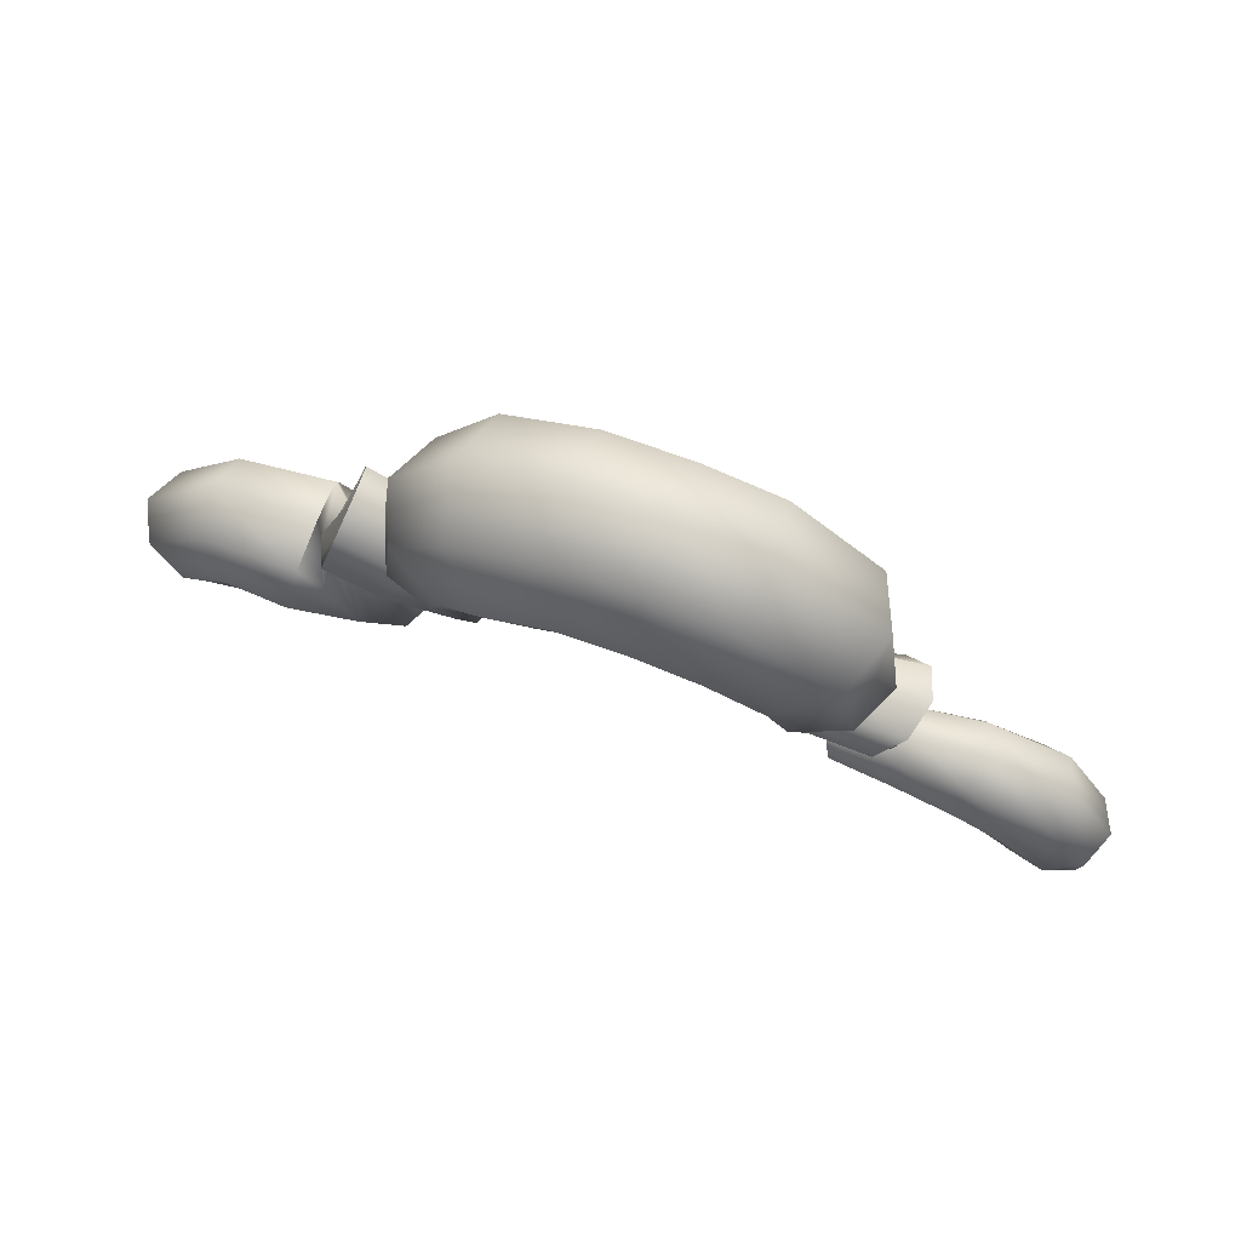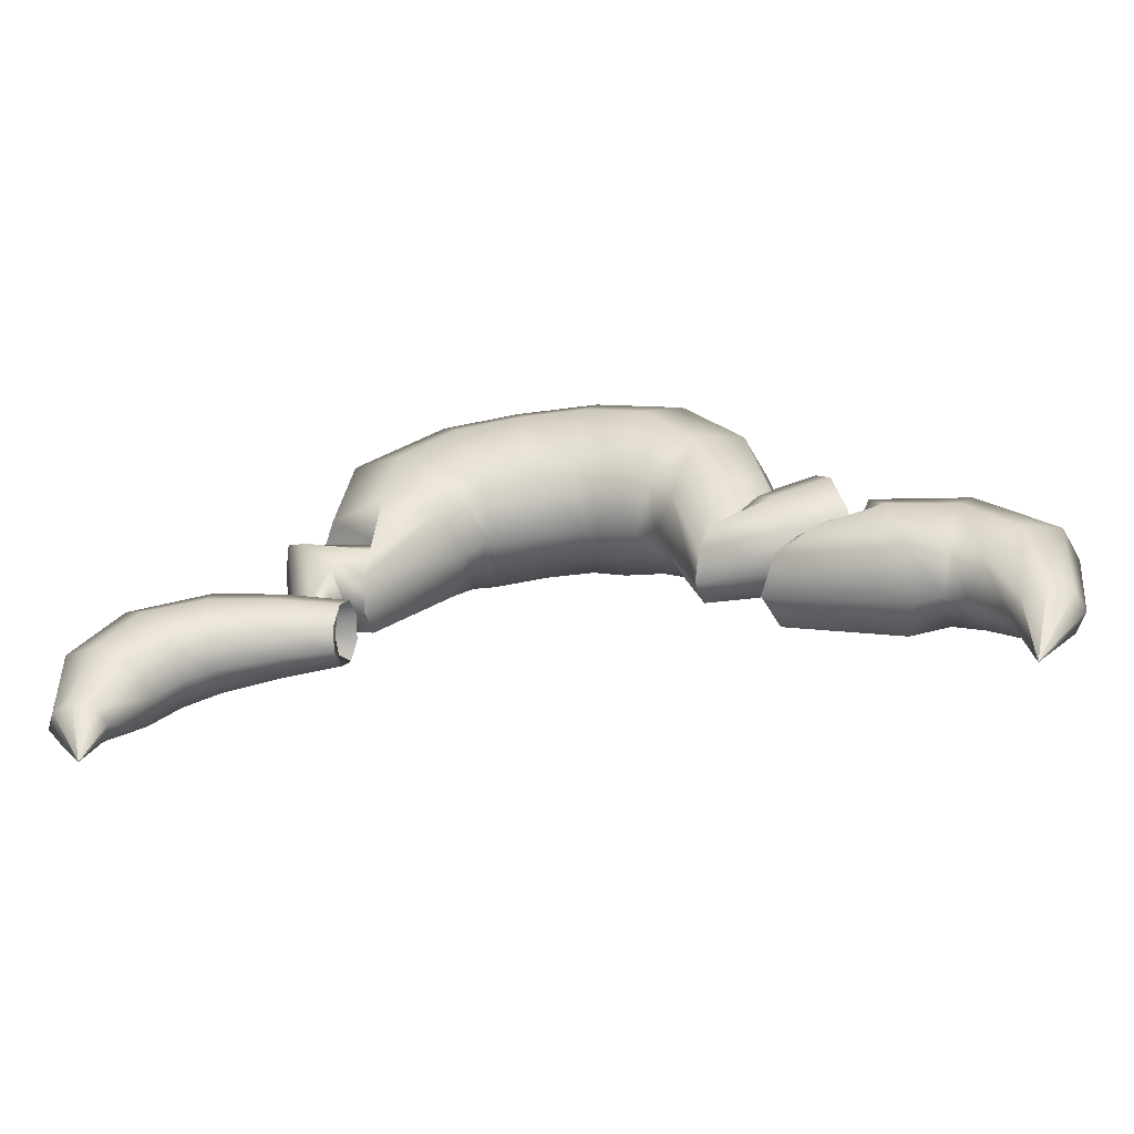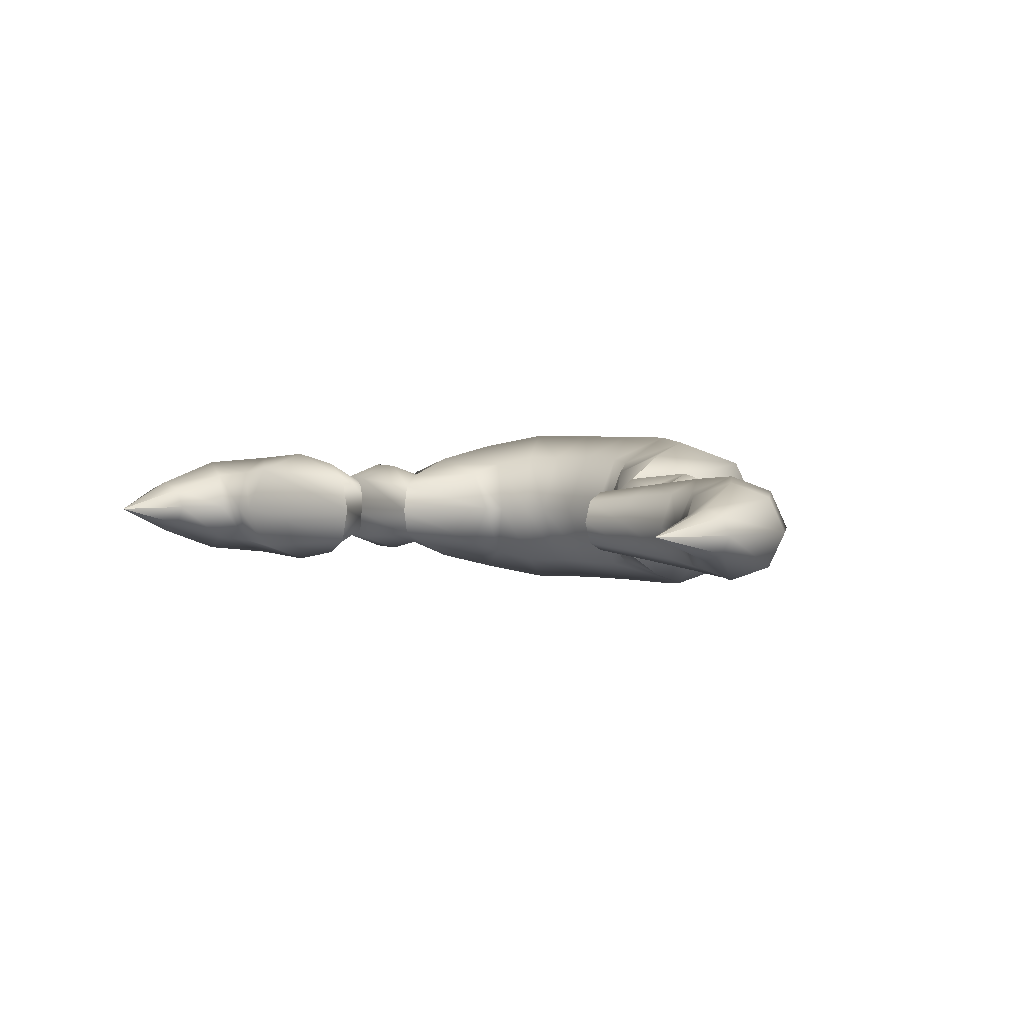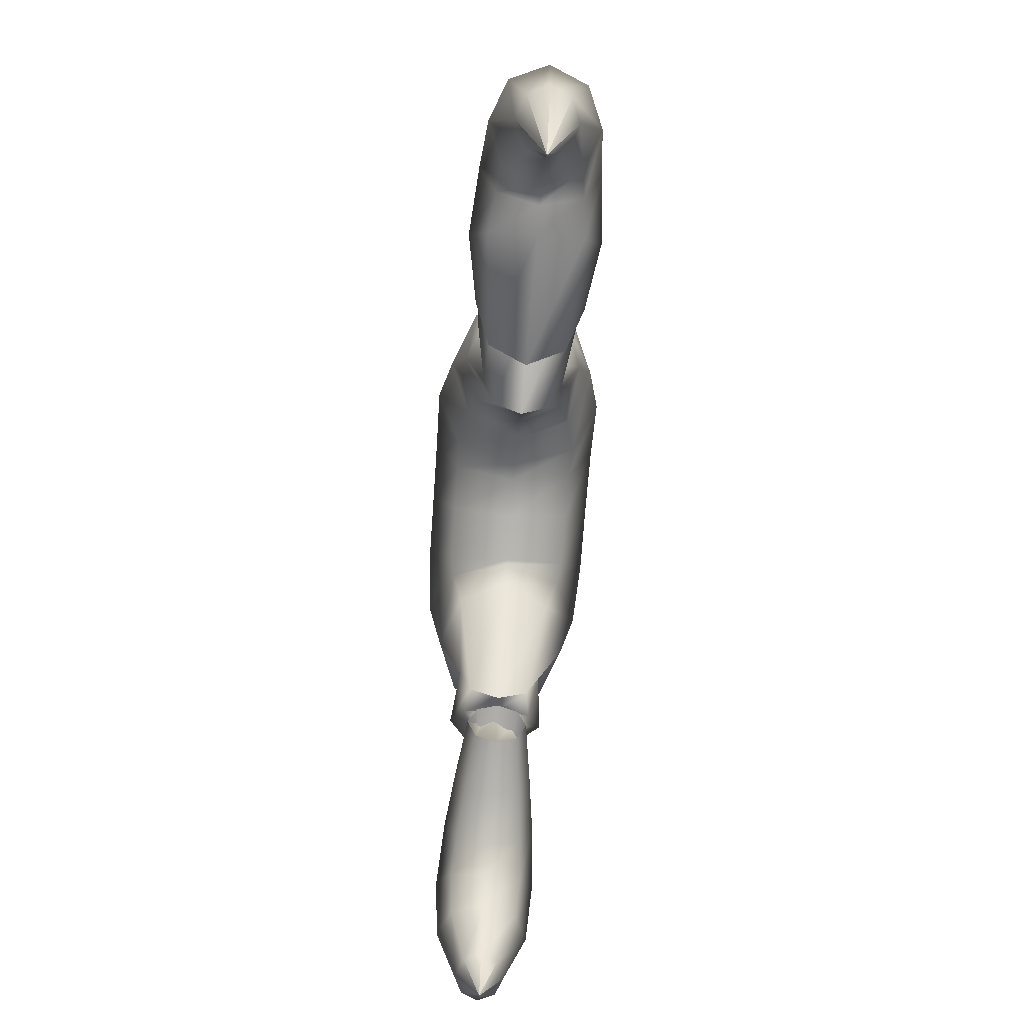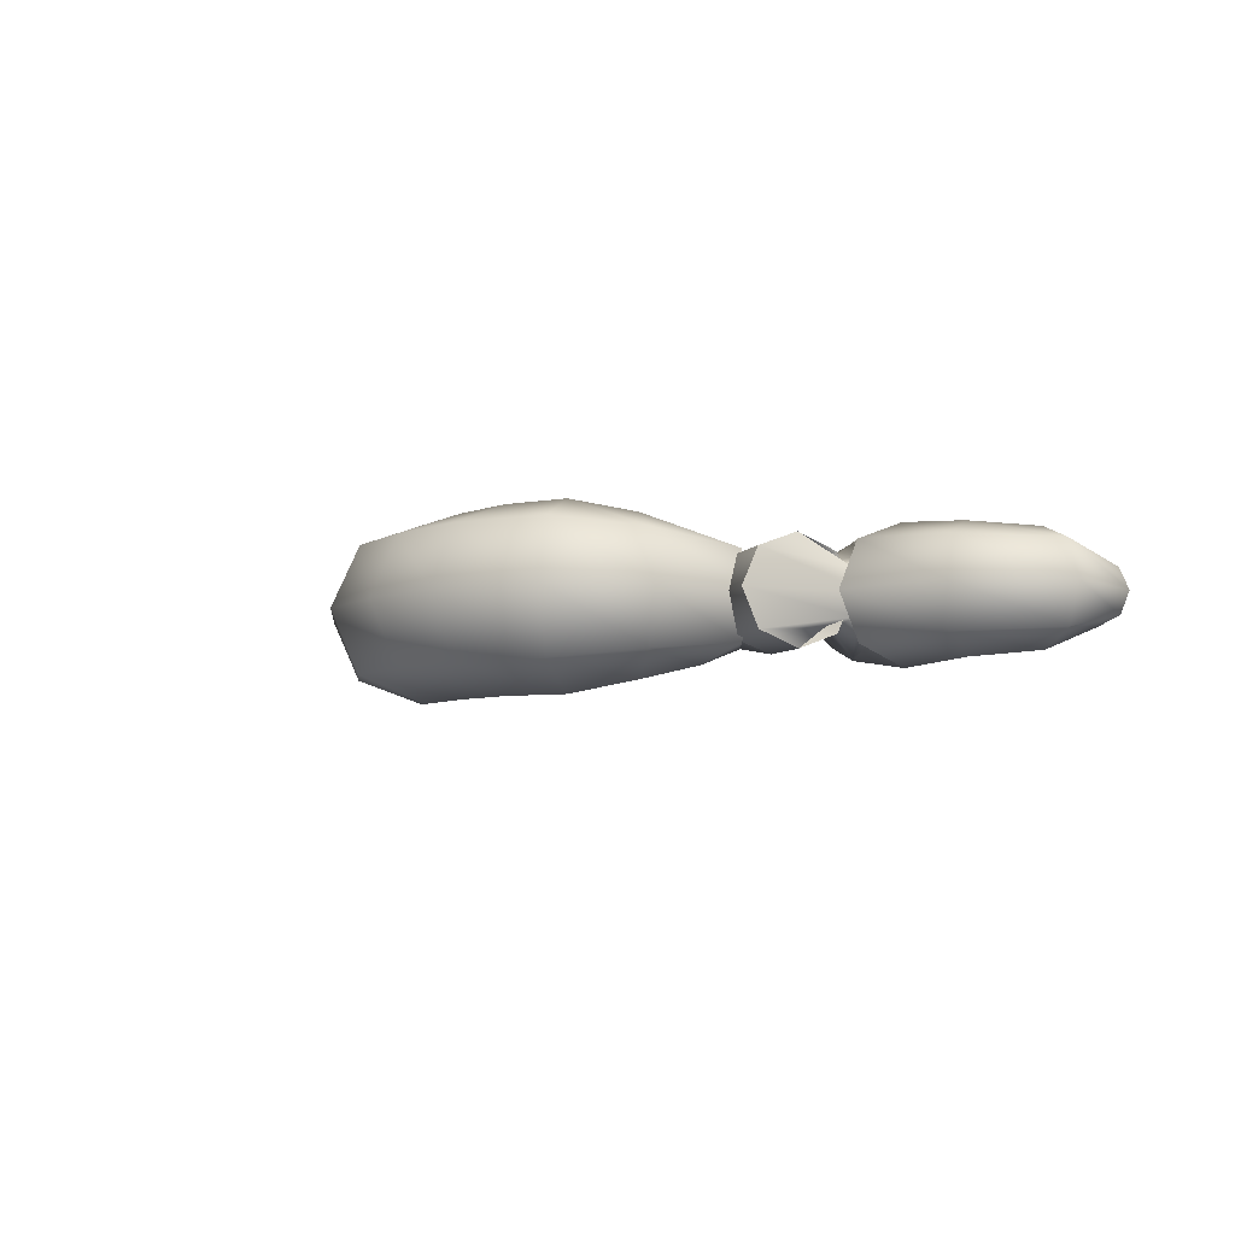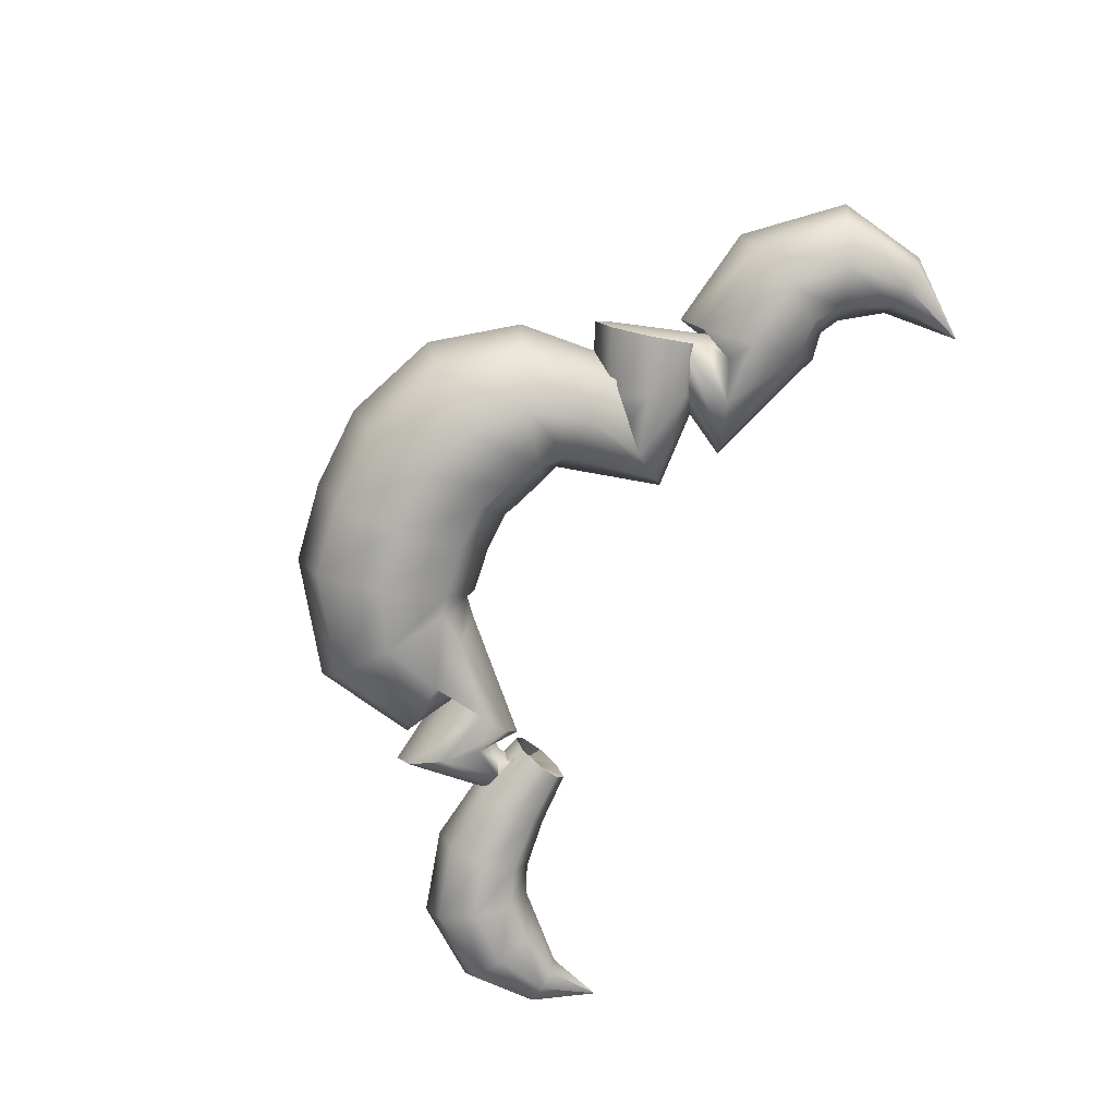
<metadata>
{"format":"obj","ext":"obj","renderer":"f3d","projection":"perspective","resolution":1024,"background":"white","views":[{"elev":69.0,"azim":19.7,"up":"+Y"},{"elev":-62.3,"azim":-173.1,"up":"+Y"},{"elev":2.7,"azim":43.1,"up":"+Z"},{"elev":-74.6,"azim":-94.4,"up":"+Y"},{"elev":-6.8,"azim":-133.3,"up":"+Z"},{"elev":-78.7,"azim":-117.3,"up":"+Z"}]}
</metadata>
<code>
g default
v -18.35 -9.911 -0
v -18.35 -9.911 -4e-06
v -18.35 -9.911 -6e-06
v -18.35 -9.911 -4e-06
v -18.35 -9.911 0
v -18.35 -9.911 4e-06
v -18.35 -9.911 6e-06
v -18.35 -9.911 4e-06
v -17.91 -6.39 -0
v -18.33 -6.416 -0.9309
v -19.36 -6.479 -1.317
v -20.39 -6.542 -0.9309
v -20.82 -6.568 0
v -20.39 -6.542 0.9309
v -19.36 -6.479 1.317
v -18.33 -6.416 0.9309
v -16.61 -4.652 -0
v -17.31 -4.33 -1.681
v -19 -3.552 -2.377
v -20.7 -2.773 -1.681
v -21.4 -2.451 0
v -20.7 -2.773 1.681
v -19 -3.552 2.377
v -17.31 -4.33 1.681
v -15.76 -4.233 -0
v -16.09 -3.447 -1.857
v -16.89 -1.55 -2.626
v -17.68 0.3477 -1.857
v -18.01 1.134 0
v -17.68 0.3477 1.857
v -16.89 -1.55 2.626
v -16.09 -3.447 1.857
v -14.55 -4.488 -0
v -14.38 -3.572 -2.032
v -13.96 -1.36 -2.874
v -13.54 0.8516 -2.032
v -13.36 1.768 0
v -13.54 0.8516 2.032
v -13.96 -1.36 2.874
v -14.38 -3.572 2.032
v -8.678 -2.657 -0
v -9.387 -2.36 -1.674
v -11.1 -1.641 -2.367
v -12.81 -0.922 -1.674
v -13.51 -0.6243 0
v -12.81 -0.922 1.674
v -11.1 -1.641 2.367
v -9.387 -2.36 1.674
v -10.86 1.589 -0
v -11.24 1.378 -0.932
v -12.14 0.8689 -1.318
v -13.03 0.3599 -0.932
v -13.41 0.1491 0
v -13.03 0.3599 0.932
v -12.14 0.8689 1.318
v -11.24 1.378 0.932
v -12.87 0.3666 -0
v -12.67 1.074 -1.603
v -12.19 2.783 -2.267
v -11.7 4.492 -1.603
v -11.5 5.2 0
v -11.7 4.492 1.603
v -12.19 2.783 2.267
v -12.67 1.074 1.603
v -10.8 -0.5663 -0
v -10.47 0.07689 -1.573
v -9.68 1.63 -2.225
v -8.887 3.182 -1.573
v -8.559 3.825 0
v -8.887 3.182 1.573
v -9.68 1.63 2.225
v -10.47 0.07689 1.573
v -6.129 -0.9695 -0
v -6.422 -0.4805 -1.242
v -7.129 0.7 -1.756
v -7.835 1.881 -1.242
v -8.128 2.37 0
v -7.835 1.881 1.242
v -7.129 0.7 1.756
v -6.422 -0.4805 1.242
v -4.693 3.695 -0
v -5.539 3.616 -1.853
v -7.584 3.426 -2.621
v -9.629 3.237 -1.853
v -10.48 3.158 0
v -9.629 3.237 1.853
v -7.584 3.426 2.621
v -5.539 3.616 1.853
v -3.811 3.994 -0
v -4.69 4.605 -2.333
v -6.814 6.08 -3.3
v -8.937 7.555 -2.333
v -9.816 8.166 0
v -8.937 7.555 2.333
v -6.814 6.08 3.3
v -4.69 4.605 2.333
v -2.442 4.437 -0
v -3.127 5.486 -2.73
v -4.779 8.02 -3.861
v -6.432 10.55 -2.73
v -7.116 11.6 1e-06
v -6.432 10.55 2.73
v -4.779 8.02 3.861
v -3.127 5.486 2.73
v -1.577 4.803 -0
v -1.747 6.037 -2.714
v -2.159 9.016 -3.838
v -2.571 11.99 -2.714
v -2.742 13.23 1e-06
v -2.571 11.99 2.714
v -2.159 9.016 3.838
v -1.747 6.037 2.714
v 0.2012 4.772 -0
v 0.3358 6.003 -2.698
v 0.6607 8.975 -3.816
v 0.9856 11.95 -2.698
v 1.12 13.18 1e-06
v 0.9856 11.95 2.698
v 0.6607 8.975 3.816
v 0.3358 6.003 2.698
v 2.288 4.425 -0
v 2.652 5.601 -2.682
v 3.528 8.44 -3.792
v 4.404 11.28 -2.682
v 4.767 12.46 0
v 4.404 11.28 2.682
v 3.528 8.44 3.792
v 2.652 5.601 2.682
v 2.613 4.713 -0
v 3.581 5.344 -2.518
v 5.918 6.87 -3.562
v 8.254 8.395 -2.518
v 9.222 9.027 0
v 8.254 8.395 2.518
v 5.918 6.87 3.562
v 3.581 5.344 2.518
v 3.401 3.962 -0
v 4.351 3.996 -2.071
v 6.645 4.077 -2.929
v 8.939 4.159 -2.071
v 9.889 4.193 0
v 8.939 4.159 2.071
v 6.645 4.077 2.929
v 4.351 3.996 2.071
v 7.52 -0.4947 -0
v 7.413 0.09709 -1.31
v 7.154 1.526 -1.853
v 6.895 2.955 -1.31
v 6.788 3.547 0
v 6.895 2.955 1.31
v 7.154 1.526 1.853
v 7.413 0.09709 1.31
v 8.382 0.2613 -0
v 8.811 0.8111 -1.519
v 9.846 2.139 -2.149
v 10.88 3.466 -1.519
v 11.31 4.016 0
v 10.88 3.466 1.519
v 9.846 2.139 2.149
v 8.811 0.8111 1.519
v 8.699 -0.131 -0
v 8.979 -0.2575 -0.6687
v 9.654 -0.5629 -0.9456
v 10.33 -0.8684 -0.6687
v 10.61 -0.9949 0
v 10.33 -0.8684 0.6687
v 9.654 -0.5629 0.9456
v 8.979 -0.2575 0.6687
v 8.518 -3.504 -0
v 8.42 -3.08 -0.9471
v 8.184 -2.058 -1.339
v 7.947 -1.035 -0.9471
v 7.849 -0.6115 0
v 7.947 -1.035 0.9471
v 8.184 -2.058 1.339
v 8.42 -3.08 0.9471
v 10.96 -3.626 -0
v 10.93 -3.072 -1.21
v 10.84 -1.734 -1.712
v 10.76 -0.3952 -1.21
v 10.72 0.1592 0
v 10.76 -0.3952 1.21
v 10.84 -1.734 1.712
v 10.93 -3.072 1.21
v 13.31 -4 -0
v 13.37 -3.338 -1.45
v 13.52 -1.738 -2.051
v 13.67 -0.1383 -1.45
v 13.74 0.5243 0
v 13.67 -0.1383 1.45
v 13.52 -1.738 2.051
v 13.37 -3.338 1.45
v 14.52 -4.551 -0
v 14.96 -3.978 -1.575
v 16.03 -2.596 -2.227
v 17.09 -1.213 -1.575
v 17.53 -0.6406 0
v 17.09 -1.213 1.575
v 16.03 -2.596 2.227
v 14.96 -3.978 1.575
v 15.5 -5.669 -0
v 16.11 -5.401 -1.443
v 17.57 -4.752 -2.041
v 19.03 -4.103 -1.443
v 19.64 -3.835 0
v 19.03 -4.103 1.443
v 17.57 -4.752 2.041
v 16.11 -5.401 1.443
v 17.02 -7.393 -0
v 17.37 -7.378 -0.7566
v 18.21 -7.342 -1.07
v 19.04 -7.307 -0.7566
v 19.39 -7.292 0
v 19.04 -7.307 0.7566
v 18.21 -7.342 1.07
v 17.37 -7.378 0.7566
v 17.67 -9.943 -0
v 17.67 -9.943 -0.000177
v 17.67 -9.943 -0.000251
v 17.68 -9.943 -0.000177
v 17.68 -9.943 0
v 17.68 -9.943 0.000177
v 17.67 -9.943 0.000251
v 17.67 -9.943 0.000177
g sweep5
f 1 2 10 9
f 2 3 11 10
f 3 4 12 11
f 4 5 13 12
f 5 6 14 13
f 6 7 15 14
f 7 8 16 15
f 8 1 9 16
f 9 10 18 17
f 10 11 19 18
f 11 12 20 19
f 12 13 21 20
f 13 14 22 21
f 14 15 23 22
f 15 16 24 23
f 16 9 17 24
f 17 18 26 25
f 18 19 27 26
f 19 20 28 27
f 20 21 29 28
f 21 22 30 29
f 22 23 31 30
f 23 24 32 31
f 24 17 25 32
f 25 26 34 33
f 26 27 35 34
f 27 28 36 35
f 28 29 37 36
f 29 30 38 37
f 30 31 39 38
f 31 32 40 39
f 32 25 33 40
f 33 34 42 41
f 34 35 43 42
f 35 36 44 43
f 36 37 45 44
f 37 38 46 45
f 38 39 47 46
f 39 40 48 47
f 40 33 41 48
f 41 42 50 49
f 42 43 51 50
f 43 44 52 51
f 44 45 53 52
f 45 46 54 53
f 46 47 55 54
f 47 48 56 55
f 48 41 49 56
f 49 50 58 57
f 50 51 59 58
f 51 52 60 59
f 52 53 61 60
f 53 54 62 61
f 54 55 63 62
f 55 56 64 63
f 56 49 57 64
f 57 58 66 65
f 58 59 67 66
f 59 60 68 67
f 60 61 69 68
f 61 62 70 69
f 62 63 71 70
f 63 64 72 71
f 64 57 65 72
f 65 66 74 73
f 66 67 75 74
f 67 68 76 75
f 68 69 77 76
f 69 70 78 77
f 70 71 79 78
f 71 72 80 79
f 72 65 73 80
f 73 74 82 81
f 74 75 83 82
f 75 76 84 83
f 76 77 85 84
f 77 78 86 85
f 78 79 87 86
f 79 80 88 87
f 80 73 81 88
f 81 82 90 89
f 82 83 91 90
f 83 84 92 91
f 84 85 93 92
f 85 86 94 93
f 86 87 95 94
f 87 88 96 95
f 88 81 89 96
f 89 90 98 97
f 90 91 99 98
f 91 92 100 99
f 92 93 101 100
f 93 94 102 101
f 94 95 103 102
f 95 96 104 103
f 96 89 97 104
f 97 98 106 105
f 98 99 107 106
f 99 100 108 107
f 100 101 109 108
f 101 102 110 109
f 102 103 111 110
f 103 104 112 111
f 104 97 105 112
f 105 106 114 113
f 106 107 115 114
f 107 108 116 115
f 108 109 117 116
f 109 110 118 117
f 110 111 119 118
f 111 112 120 119
f 112 105 113 120
f 113 114 122 121
f 114 115 123 122
f 115 116 124 123
f 116 117 125 124
f 117 118 126 125
f 118 119 127 126
f 119 120 128 127
f 120 113 121 128
f 121 122 130 129
f 122 123 131 130
f 123 124 132 131
f 124 125 133 132
f 125 126 134 133
f 126 127 135 134
f 127 128 136 135
f 128 121 129 136
f 129 130 138 137
f 130 131 139 138
f 131 132 140 139
f 132 133 141 140
f 133 134 142 141
f 134 135 143 142
f 135 136 144 143
f 136 129 137 144
f 137 138 146 145
f 138 139 147 146
f 139 140 148 147
f 140 141 149 148
f 141 142 150 149
f 142 143 151 150
f 143 144 152 151
f 144 137 145 152
f 145 146 154 153
f 146 147 155 154
f 147 148 156 155
f 148 149 157 156
f 149 150 158 157
f 150 151 159 158
f 151 152 160 159
f 152 145 153 160
f 153 154 162 161
f 154 155 163 162
f 155 156 164 163
f 156 157 165 164
f 157 158 166 165
f 158 159 167 166
f 159 160 168 167
f 160 153 161 168
f 161 162 170 169
f 162 163 171 170
f 163 164 172 171
f 164 165 173 172
f 165 166 174 173
f 166 167 175 174
f 167 168 176 175
f 168 161 169 176
f 169 170 178 177
f 170 171 179 178
f 171 172 180 179
f 172 173 181 180
f 173 174 182 181
f 174 175 183 182
f 175 176 184 183
f 176 169 177 184
f 177 178 186 185
f 178 179 187 186
f 179 180 188 187
f 180 181 189 188
f 181 182 190 189
f 182 183 191 190
f 183 184 192 191
f 184 177 185 192
f 185 186 194 193
f 186 187 195 194
f 187 188 196 195
f 188 189 197 196
f 189 190 198 197
f 190 191 199 198
f 191 192 200 199
f 192 185 193 200
f 193 194 202 201
f 194 195 203 202
f 195 196 204 203
f 196 197 205 204
f 197 198 206 205
f 198 199 207 206
f 199 200 208 207
f 200 193 201 208
f 201 202 210 209
f 202 203 211 210
f 203 204 212 211
f 204 205 213 212
f 205 206 214 213
f 206 207 215 214
f 207 208 216 215
f 208 201 209 216
f 209 210 218 217
f 210 211 219 218
f 211 212 220 219
f 212 213 221 220
f 213 214 222 221
f 214 215 223 222
f 215 216 224 223
f 216 209 217 224

</code>
